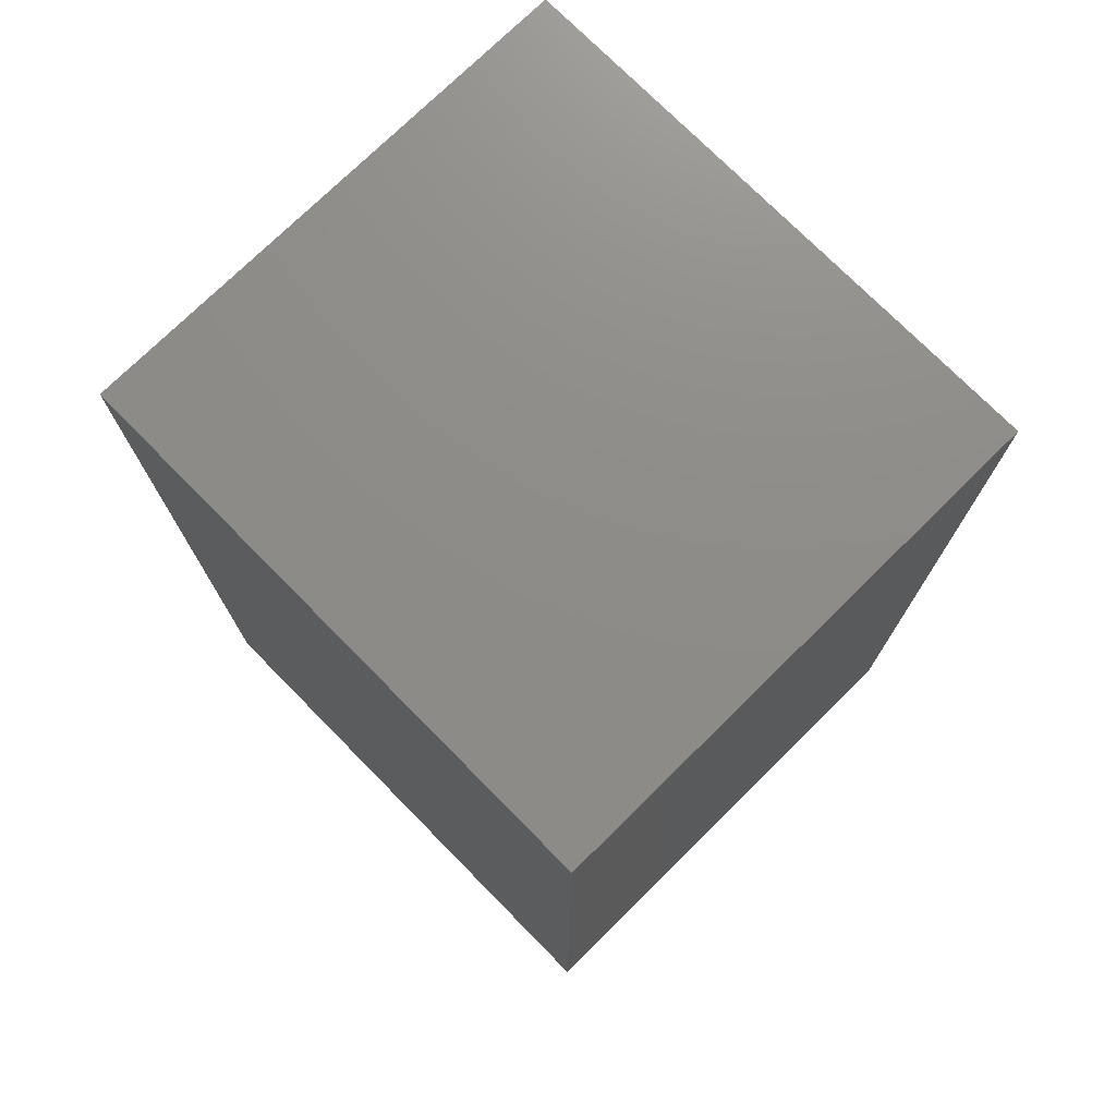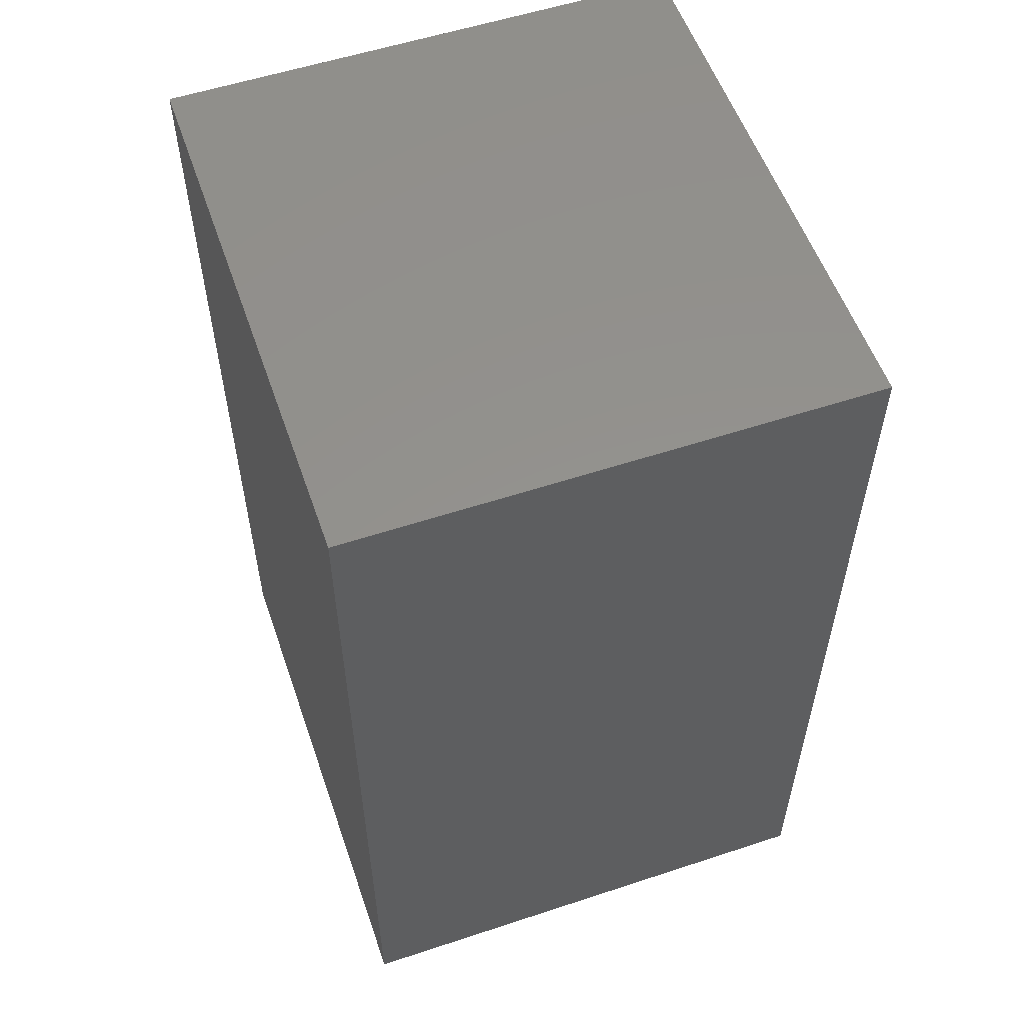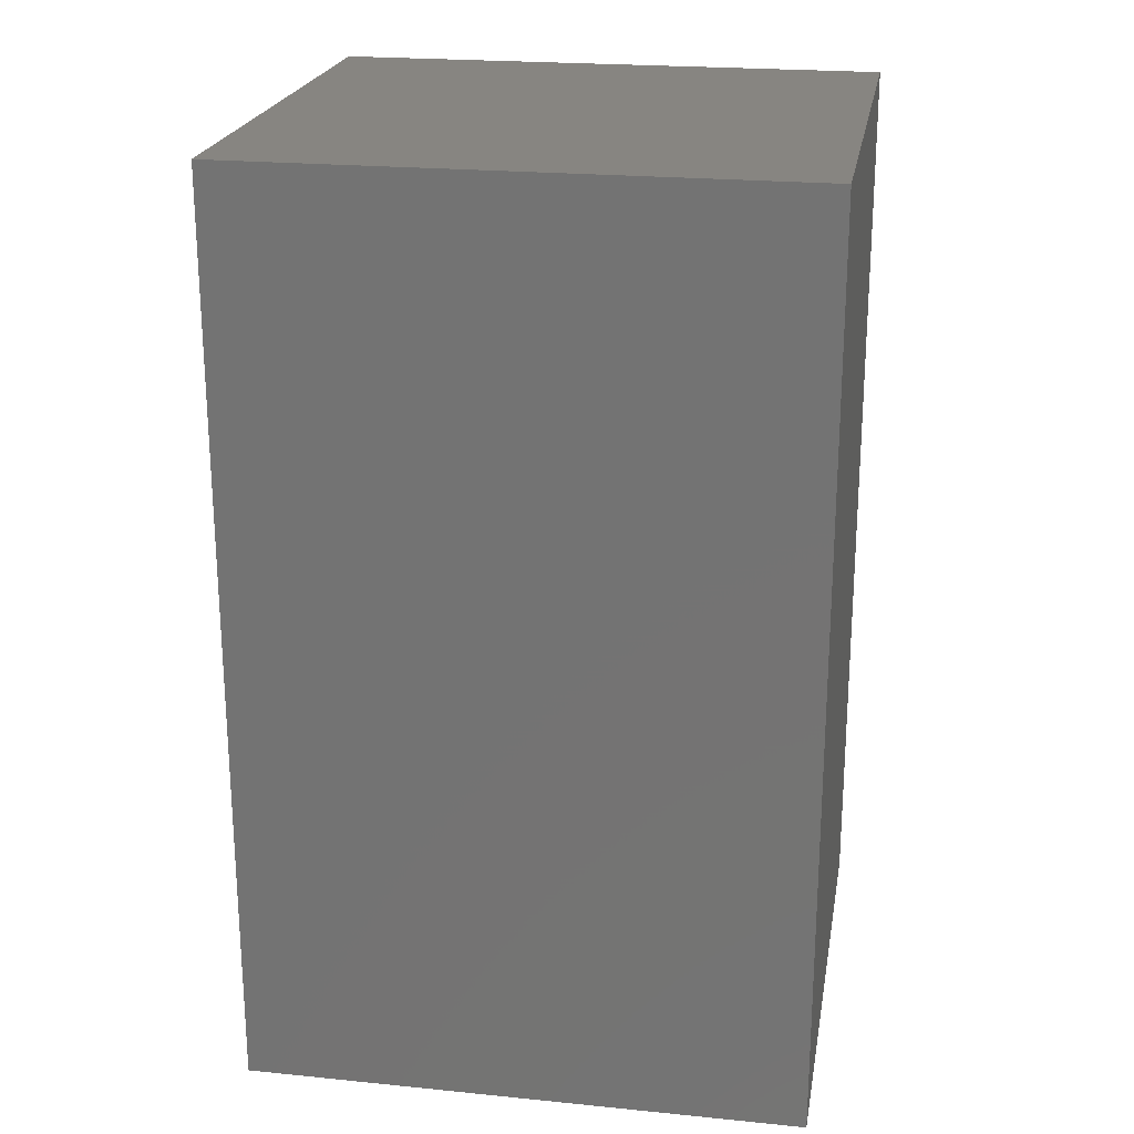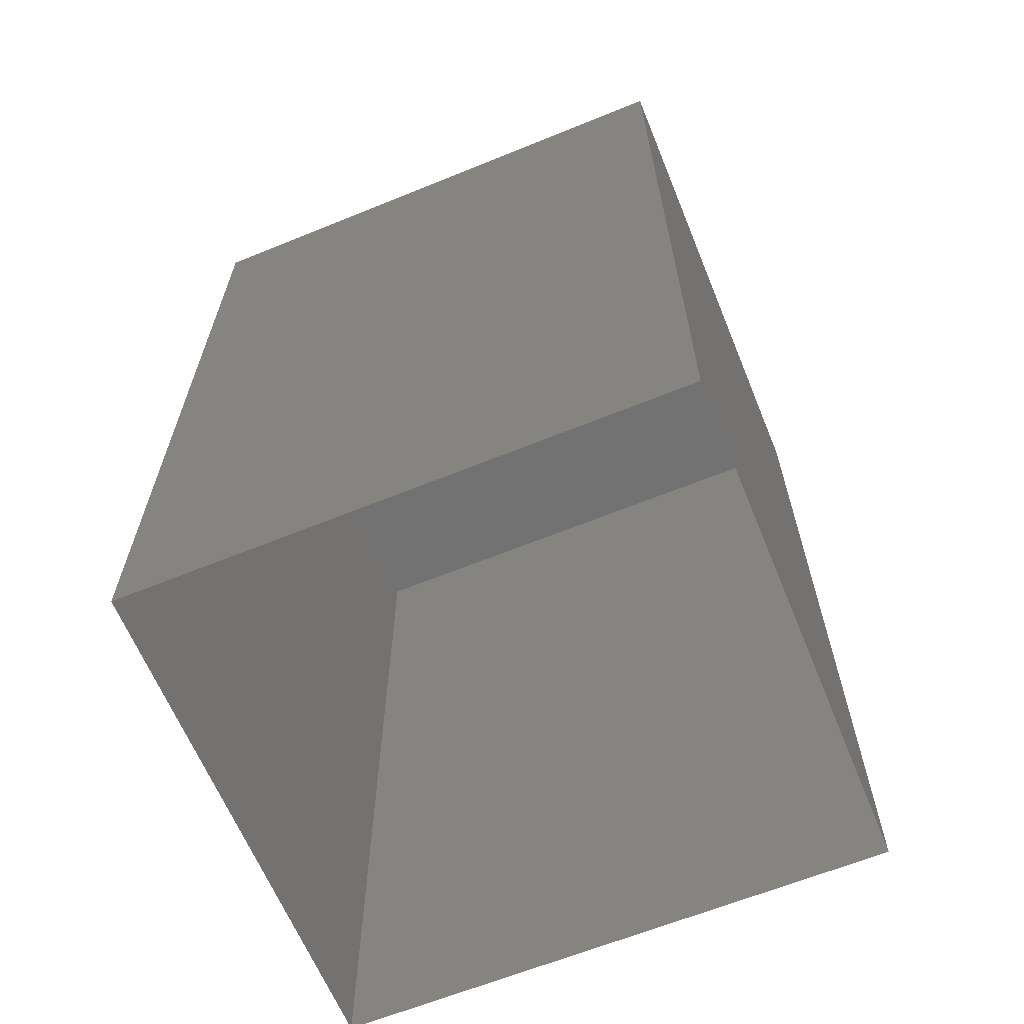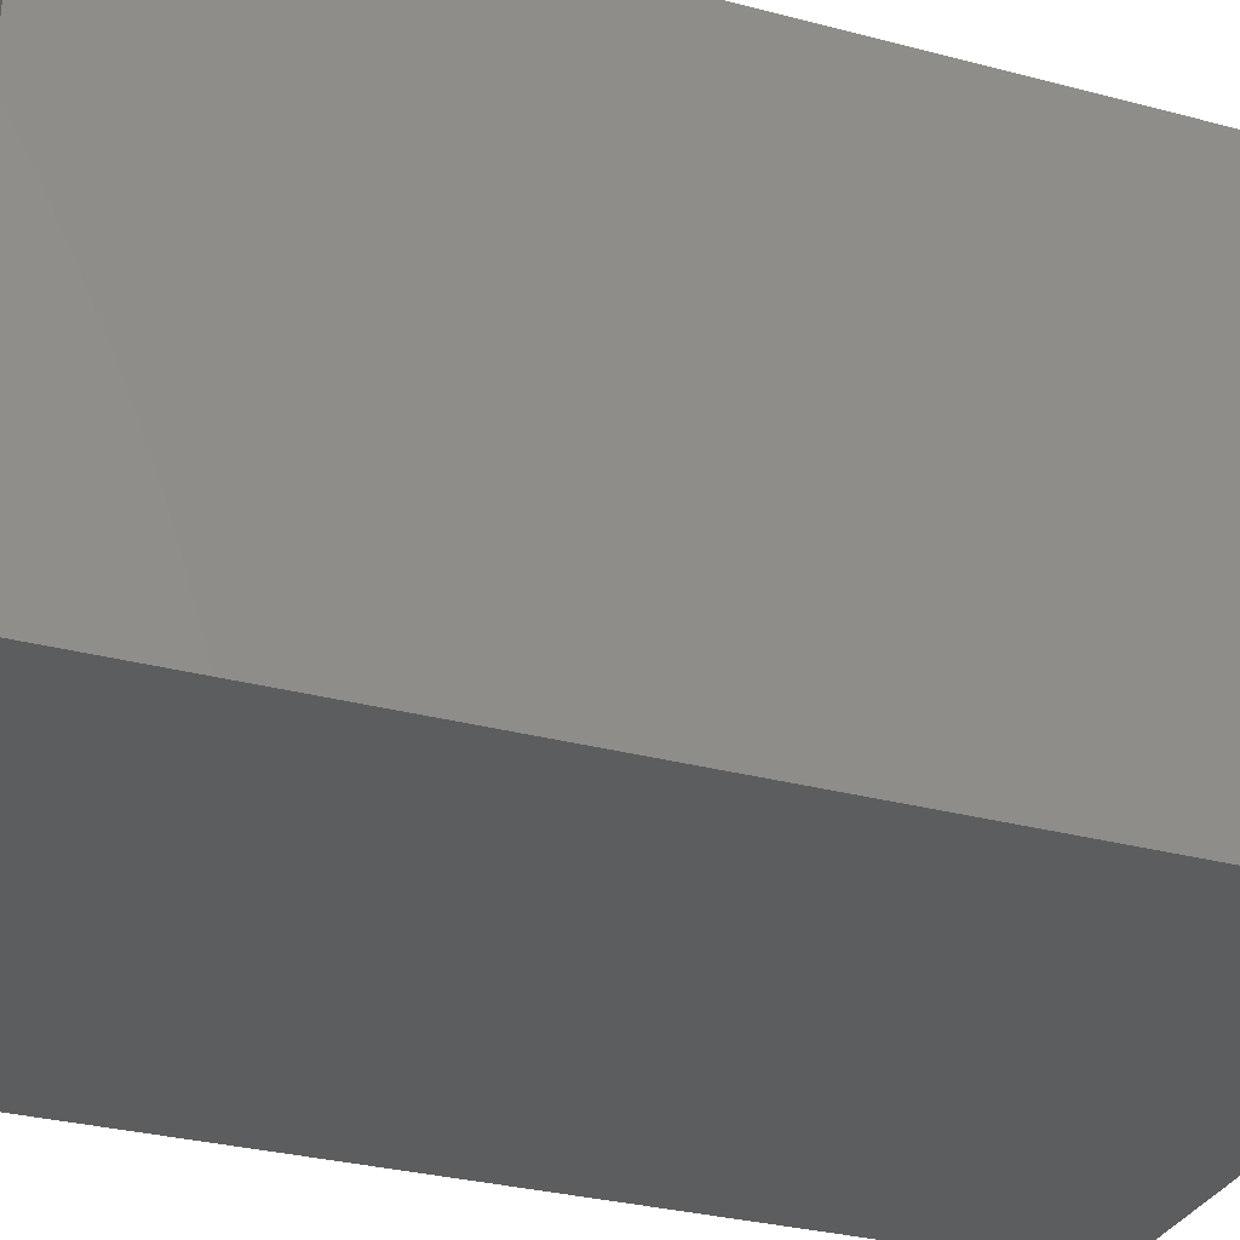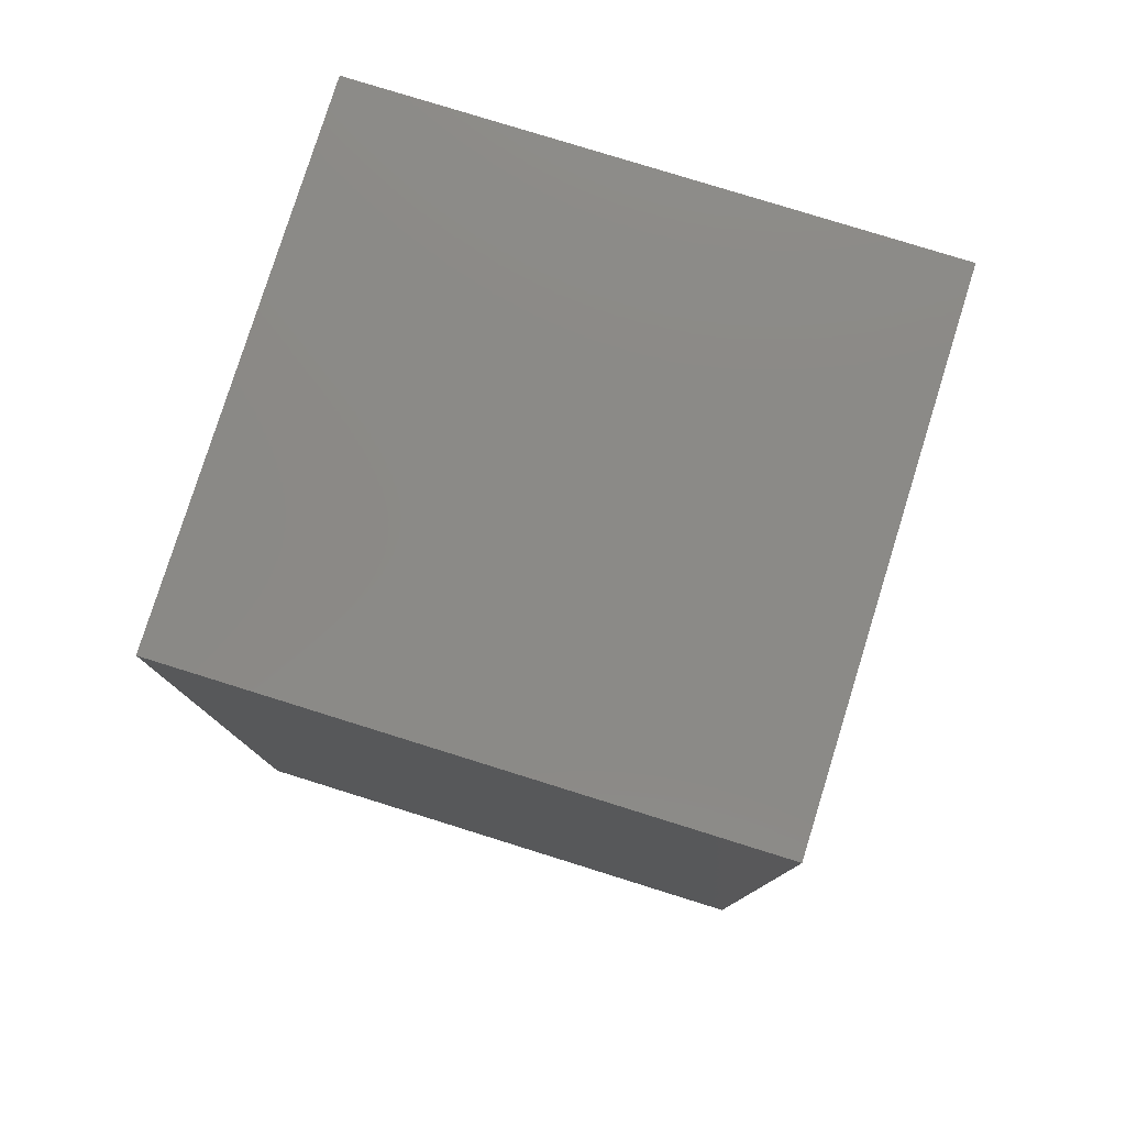
<metadata>
{"format":"stl","ext":"stl","renderer":"f3d","projection":"perspective","resolution":1024,"background":"white","views":[{"elev":74.8,"azim":45.4,"up":"+Z"},{"elev":55.8,"azim":70.9,"up":"+Z"},{"elev":22.2,"azim":9.8,"up":"+Z"},{"elev":-64.1,"azim":-157.7,"up":"+Z"},{"elev":-31.3,"azim":69.4,"up":"+Y"},{"elev":79.0,"azim":-162.7,"up":"+Z"}]}
</metadata>
<code>
# stl→obj: 52 verts, 86 faces
v 7.139 4.431 0
v 8.126 4.431 1.3
v 8.126 4.431 0
v 6.152 4.431 0
v 6.152 4.431 3.25
v 8.126 4.431 2.6
v 8.126 4.431 3.9
v 8.126 4.431 6.5
v 8.126 4.431 5.2
v 6.81 4.431 6.5
v 6.152 4.431 4.875
v 4.179 4.431 1.3
v 4.179 4.431 2.6
v 5.166 4.431 0
v 4.179 4.431 0
v 4.179 4.431 3.9
v 5.494 4.431 6.5
v 4.179 4.431 5.2
v 4.179 4.431 6.5
v 8.126 7.188 0
v 8.126 8.107 1.3
v 8.126 8.107 0
v 8.126 6.269 0
v 8.126 6.269 3.25
v 8.126 8.107 2.6
v 8.126 8.107 3.9
v 8.126 8.107 6.5
v 8.126 8.107 5.2
v 8.126 6.882 6.5
v 8.126 6.269 4.875
v 8.126 5.35 0
v 8.126 5.656 6.5
v 5.166 8.107 0
v 4.179 8.107 1.3
v 4.179 8.107 0
v 6.152 8.107 0
v 6.152 8.107 3.25
v 4.179 8.107 2.6
v 4.179 8.107 3.9
v 4.179 8.107 6.5
v 4.179 8.107 5.2
v 5.494 8.107 6.5
v 6.152 8.107 4.875
v 7.139 8.107 0
v 6.81 8.107 6.5
v 4.179 5.656 6.5
v 4.179 6.882 6.5
v 4.179 5.35 0
v 4.179 6.269 0
v 4.179 6.269 3.25
v 4.179 6.269 4.875
v 4.179 7.188 0
f 1 2 3
f 2 1 4
f 5 6 2
f 5 7 6
f 8 9 10
f 9 11 10
f 11 9 7
f 2 4 5
f 5 4 12
f 5 12 13
f 14 12 4
f 14 15 12
f 16 5 13
f 10 11 17
f 18 17 11
f 11 16 18
f 17 18 19
f 16 11 5
f 7 5 11
f 20 21 22
f 21 20 23
f 24 25 21
f 24 26 25
f 27 28 29
f 28 30 29
f 30 28 26
f 21 23 24
f 24 23 2
f 24 2 6
f 31 2 23
f 31 3 2
f 7 24 6
f 29 30 32
f 9 32 30
f 30 7 9
f 32 9 8
f 7 30 24
f 26 24 30
f 33 34 35
f 34 33 36
f 37 38 34
f 37 39 38
f 40 41 42
f 41 43 42
f 43 41 39
f 34 36 37
f 37 36 21
f 37 21 25
f 44 21 36
f 44 22 21
f 26 37 25
f 42 43 45
f 28 45 43
f 43 26 28
f 45 28 27
f 26 43 37
f 39 37 43
f 46 17 19
f 47 17 46
f 40 42 47
f 47 42 29
f 10 17 47
f 32 8 10
f 29 32 10
f 27 29 45
f 29 42 45
f 10 47 29
f 48 12 15
f 12 48 49
f 50 13 12
f 50 16 13
f 19 18 46
f 18 51 46
f 51 18 16
f 12 49 50
f 50 49 34
f 50 34 38
f 52 34 49
f 52 35 34
f 39 50 38
f 46 51 47
f 41 47 51
f 51 39 41
f 47 41 40
f 39 51 50
f 16 50 51

</code>
